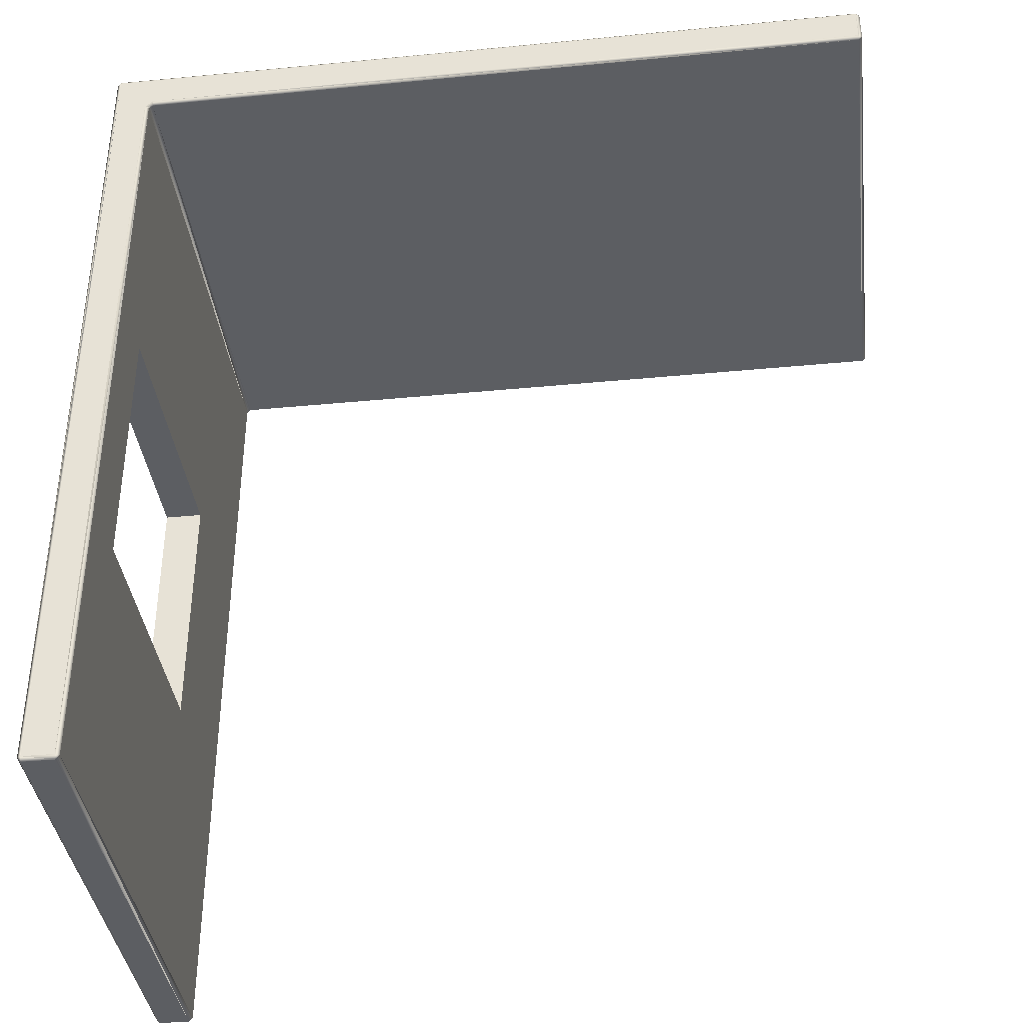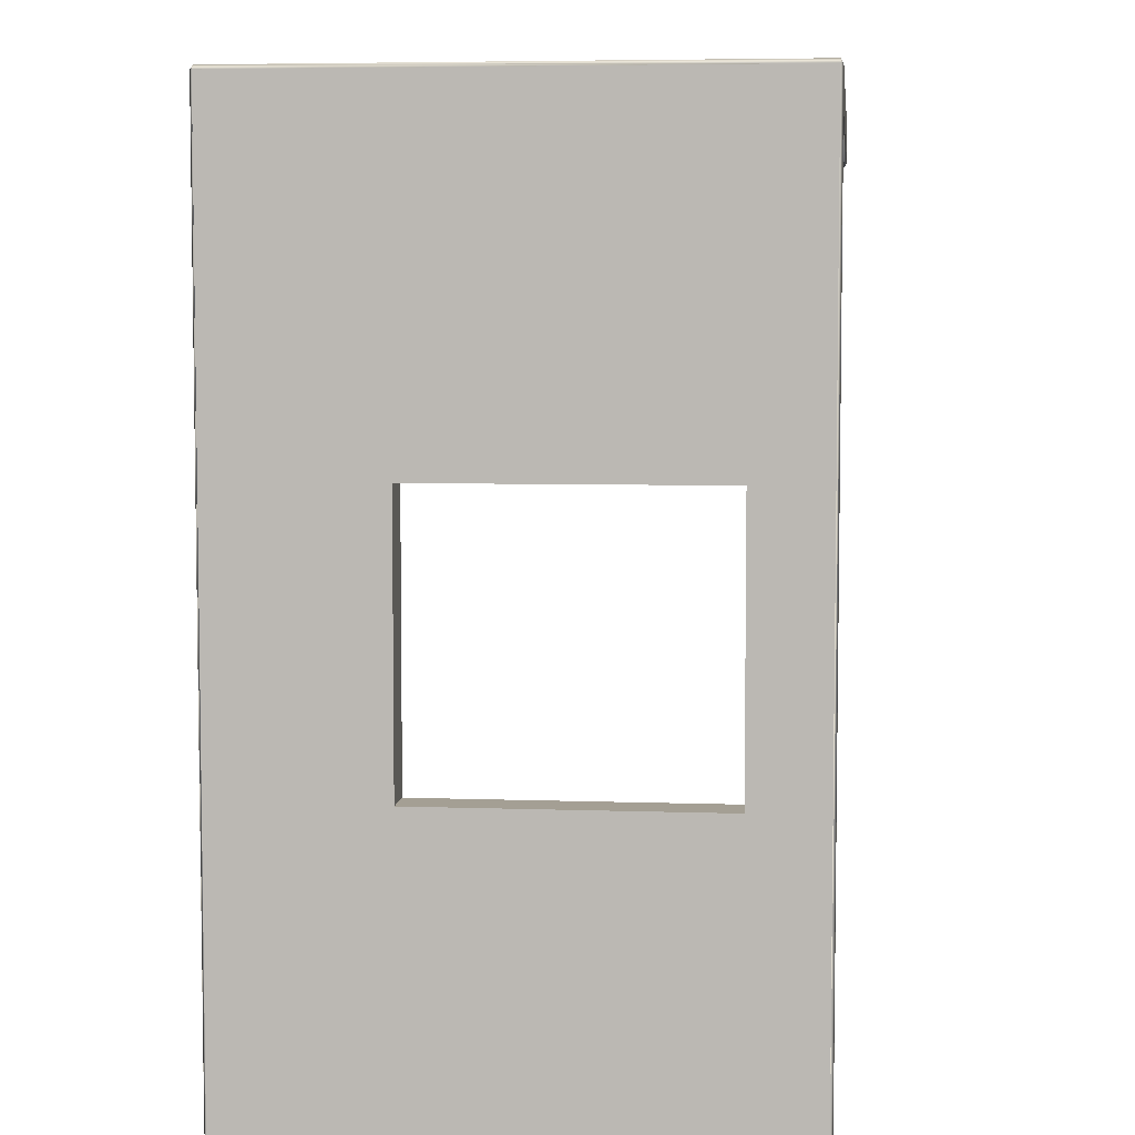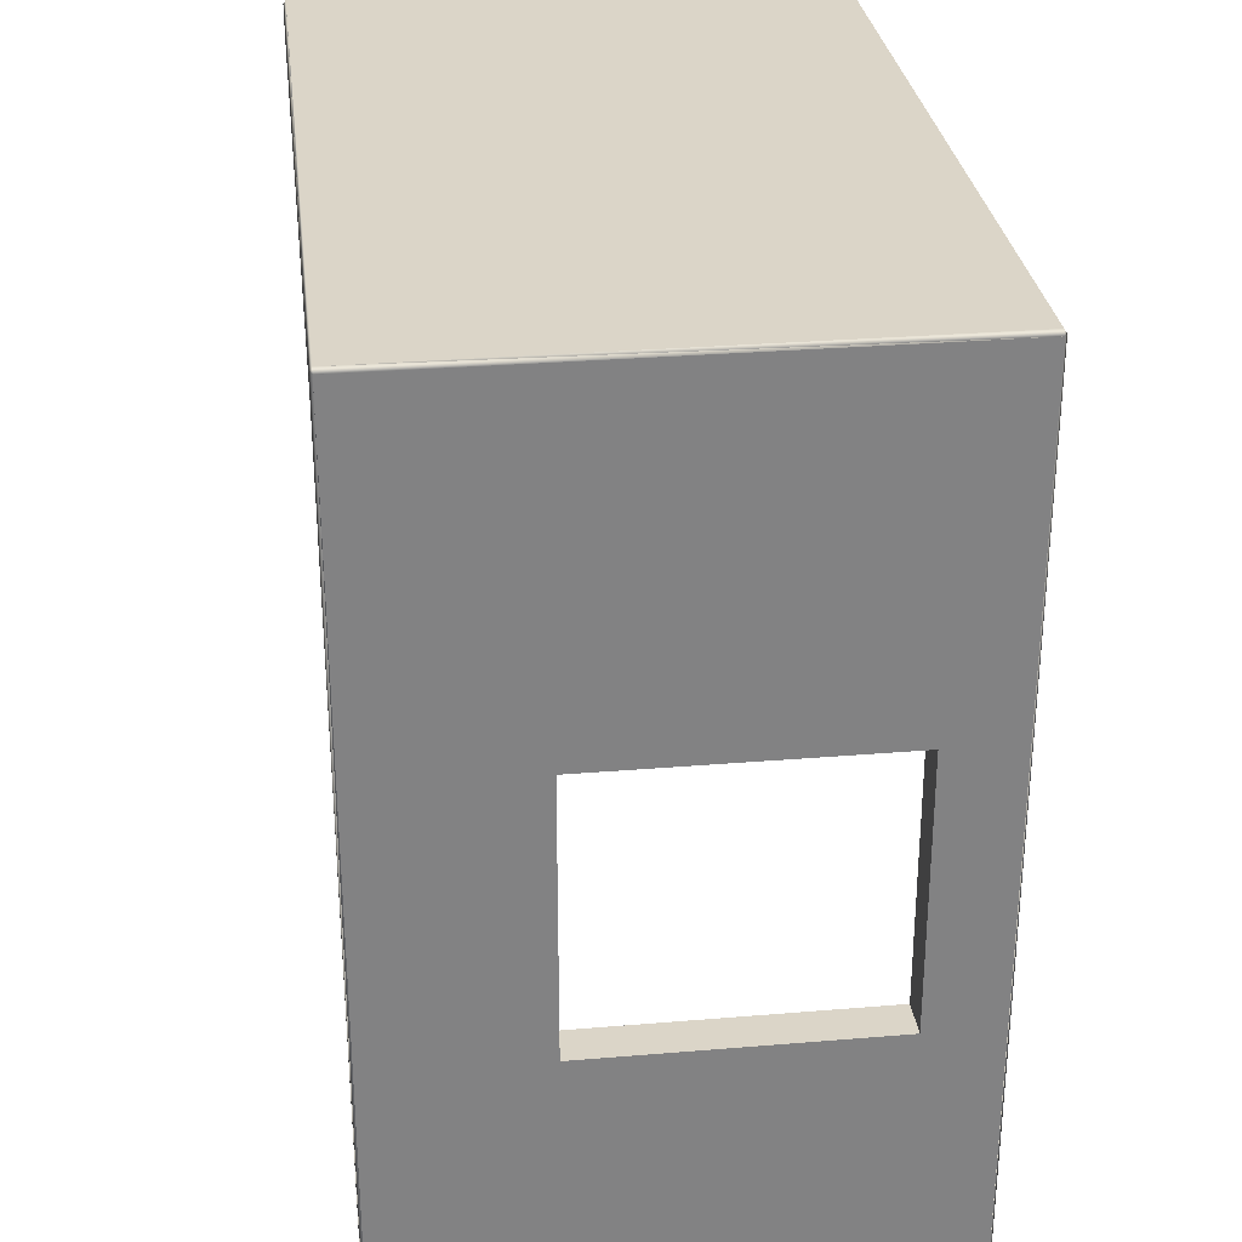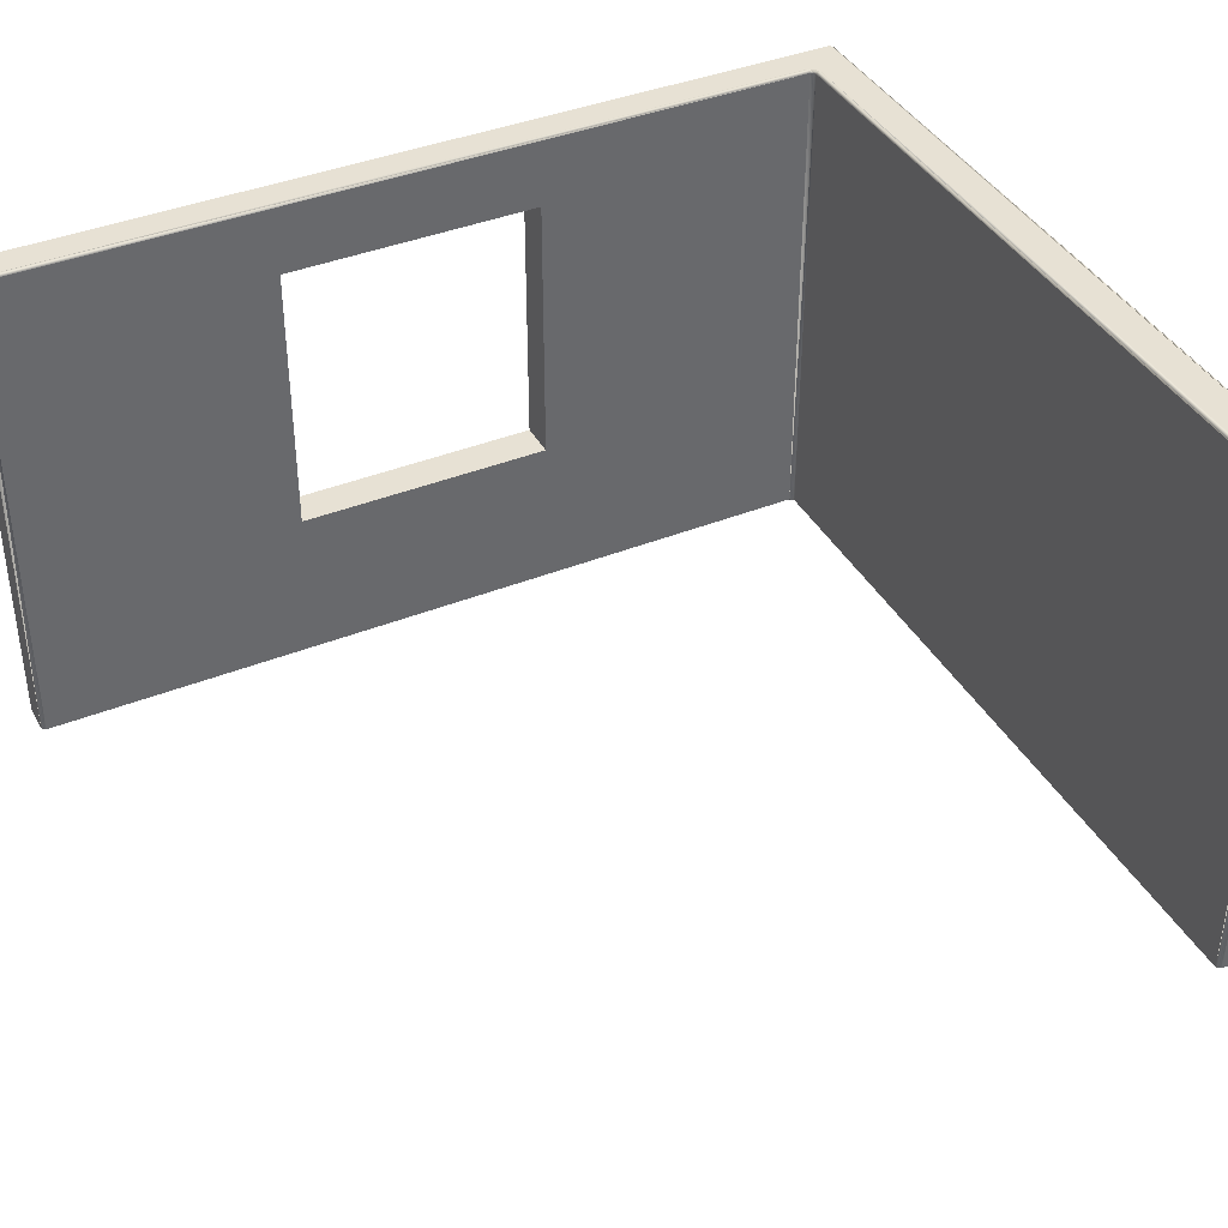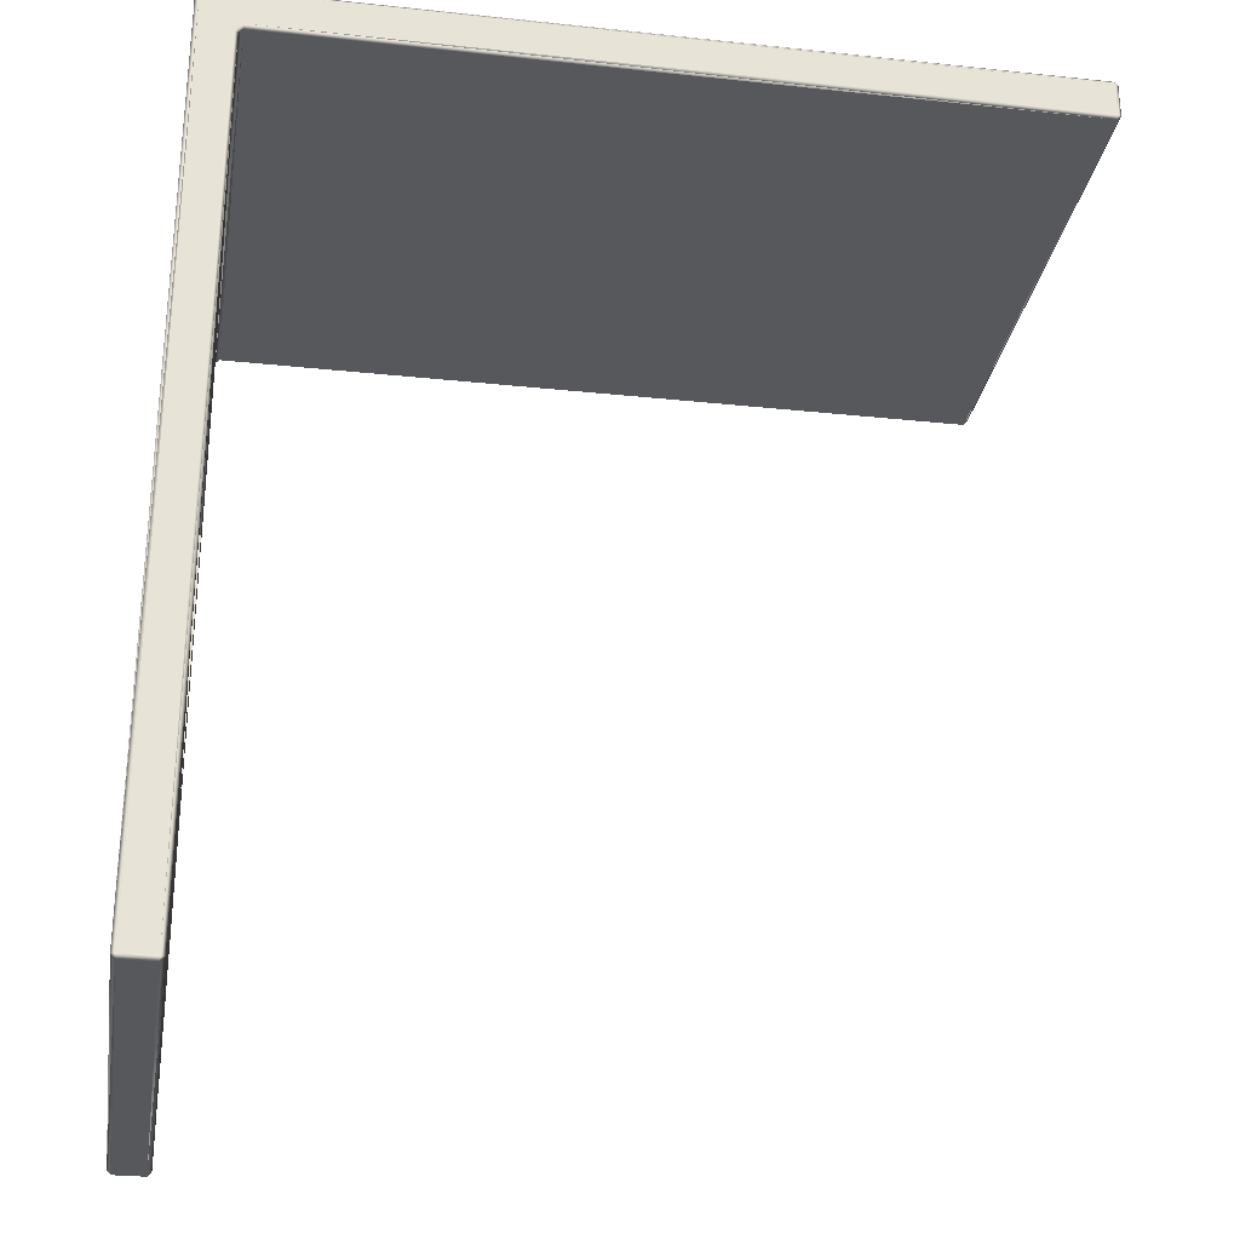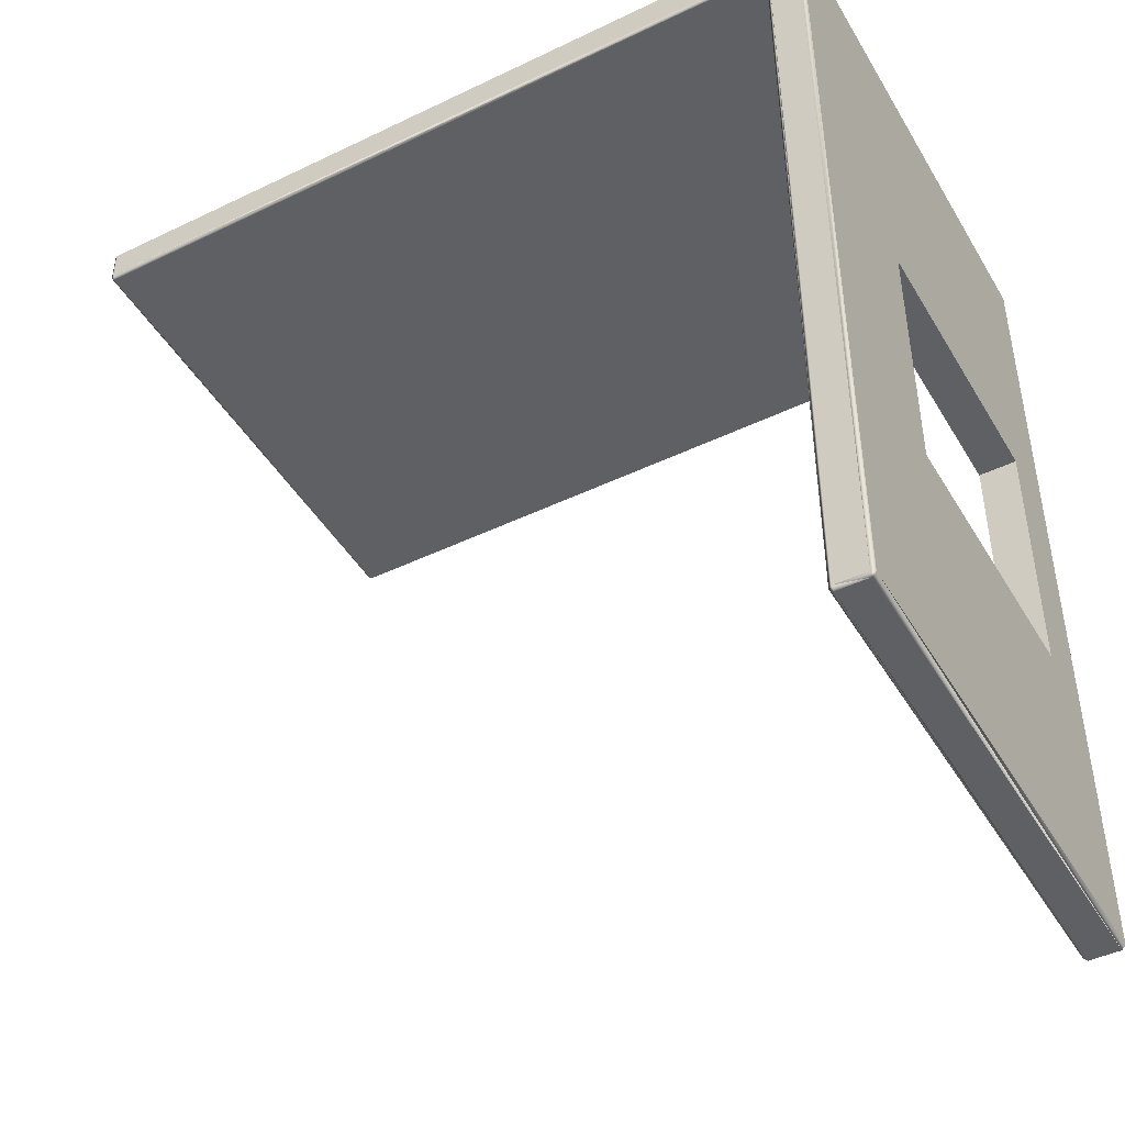
<metadata>
{"format":"obj","ext":"obj","renderer":"f3d","projection":"perspective","resolution":1024,"background":"white","views":[{"elev":-38.1,"azim":-173.0,"up":"+Z"},{"elev":5.6,"azim":96.2,"up":"+Z"},{"elev":29.6,"azim":83.0,"up":"+Z"},{"elev":39.6,"azim":-116.5,"up":"+Y"},{"elev":-28.0,"azim":170.8,"up":"+Z"},{"elev":-45.3,"azim":29.1,"up":"+Z"}]}
</metadata>
<code>
o Wall.006_Cube.042
v 4.36 -0.2159 -11.88
v 4.4 -0.189 -11.88
v 4.36 -0.189 -11.83
v 4.4 5.132 -11.88
v 4.36 5.159 -11.88
v 4.36 5.132 -11.83
v -3.96 -0.2159 -11.88
v -3.96 -0.189 -11.83
v -4 -0.189 -11.88
v -3.96 5.159 -11.88
v -4 5.132 -11.88
v -3.96 5.132 -11.83
v 4.36 -0.189 -20.93
v 4.4 -0.189 -20.89
v 4.36 -0.2159 -20.89
v 4.36 5.132 -20.93
v 4.36 5.159 -20.89
v 4.4 5.132 -20.89
v 3.96 -0.189 -12.27
v 4 -0.189 -12.31
v 4.04 -0.2159 -12.31
v 3.96 -0.2159 -12.22
v 4 5.132 -12.31
v 3.96 5.132 -12.27
v 3.96 5.159 -12.22
v 4.04 5.159 -12.31
v -3.96 -0.2159 -12.22
v -4 -0.189 -12.22
v -3.96 -0.189 -12.27
v -3.96 5.159 -12.22
v -3.96 5.132 -12.27
v -4 5.132 -12.22
v 4.04 -0.189 -20.93
v 4.04 -0.2159 -20.89
v 4 -0.189 -20.89
v 4.04 5.132 -20.93
v 4 5.132 -20.89
v 4.04 5.159 -20.89
v 4.4 4.401 -15.28
v 4.4 4.401 -18
v 4.4 1.463 -15.28
v 4.4 1.463 -18
v 4 1.463 -15.28
v 4 1.463 -18
v 4 4.401 -15.28
v 4 4.401 -18
f 2 14 41
f 18 39 40
f 15 21 34
f 45 37 46
f 43 44 35
f 6 8 3
f 17 38 26
f 13 36 16
f 29 24 19
f 10 25 30
f 11 28 9
f 1 2 3
f 4 5 6
f 7 8 9
f 10 11 12
f 13 14 15
f 16 17 18
f 20 22 19
f 24 26 23
f 27 28 29
f 30 31 32
f 33 34 35
f 36 37 38
f 1 8 7
f 4 3 2
f 10 6 5
f 9 12 11
f 14 16 18
f 15 2 1
f 5 18 17
f 19 27 29
f 24 20 19
f 31 25 24
f 29 32 31
f 33 37 36
f 35 21 20
f 23 38 37
f 28 7 9
f 30 11 10
f 34 13 15
f 36 17 16
f 7 27 22
f 39 43 45
f 46 42 40
f 41 44 43
f 39 46 40
f 39 4 41
f 4 2 41
f 14 18 42
f 18 40 42
f 14 42 41
f 18 4 39
f 15 1 21
f 45 23 37
f 46 37 44
f 37 35 44
f 20 23 43
f 23 45 43
f 20 43 35
f 6 12 8
f 26 25 5
f 5 17 26
f 13 33 36
f 29 31 24
f 10 5 25
f 11 32 28
f 20 21 22
f 24 25 26
f 1 3 8
f 4 6 3
f 10 12 6
f 9 8 12
f 14 13 16
f 15 14 2
f 5 4 18
f 19 22 27
f 24 23 20
f 31 30 25
f 29 28 32
f 33 35 37
f 35 34 21
f 23 26 38
f 28 27 7
f 30 32 11
f 34 33 13
f 36 38 17
f 22 21 1
f 1 7 22
f 39 41 43
f 46 44 42
f 41 42 44
f 39 45 46

</code>
